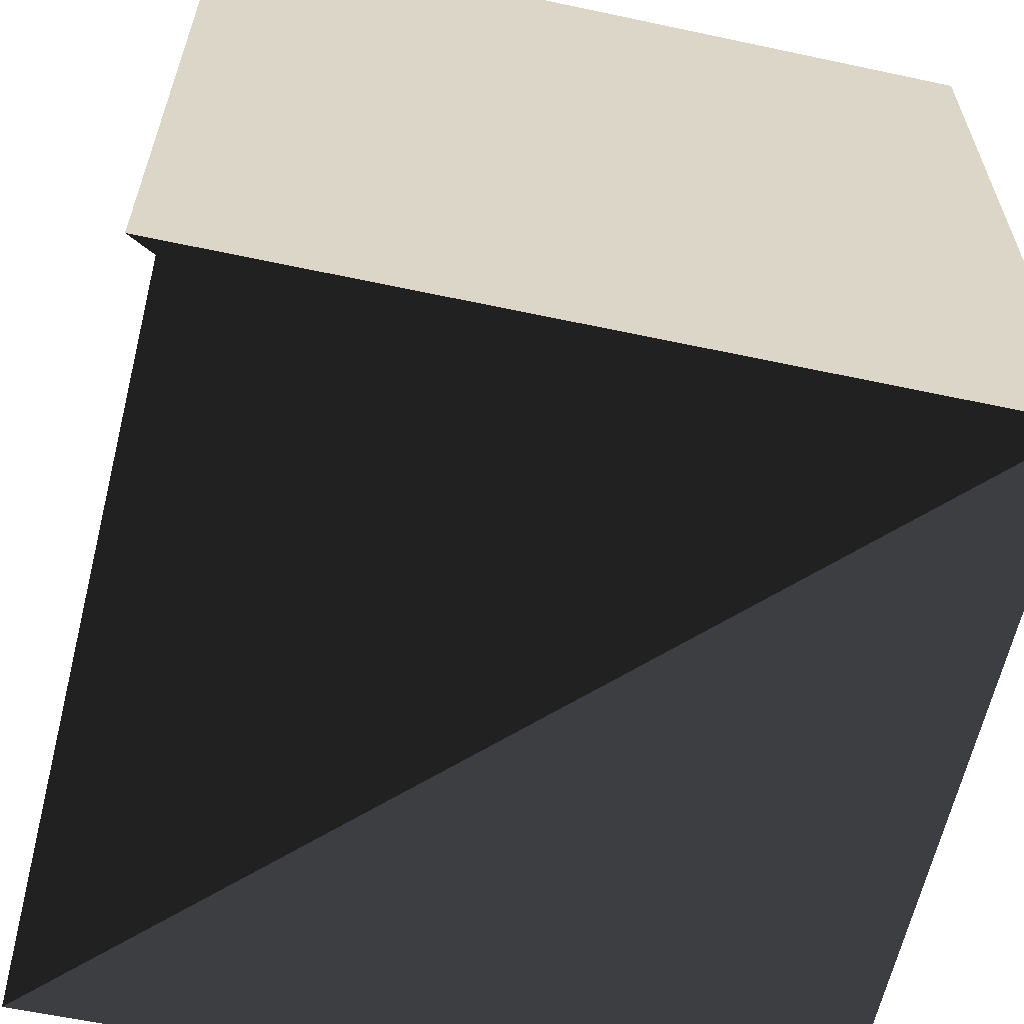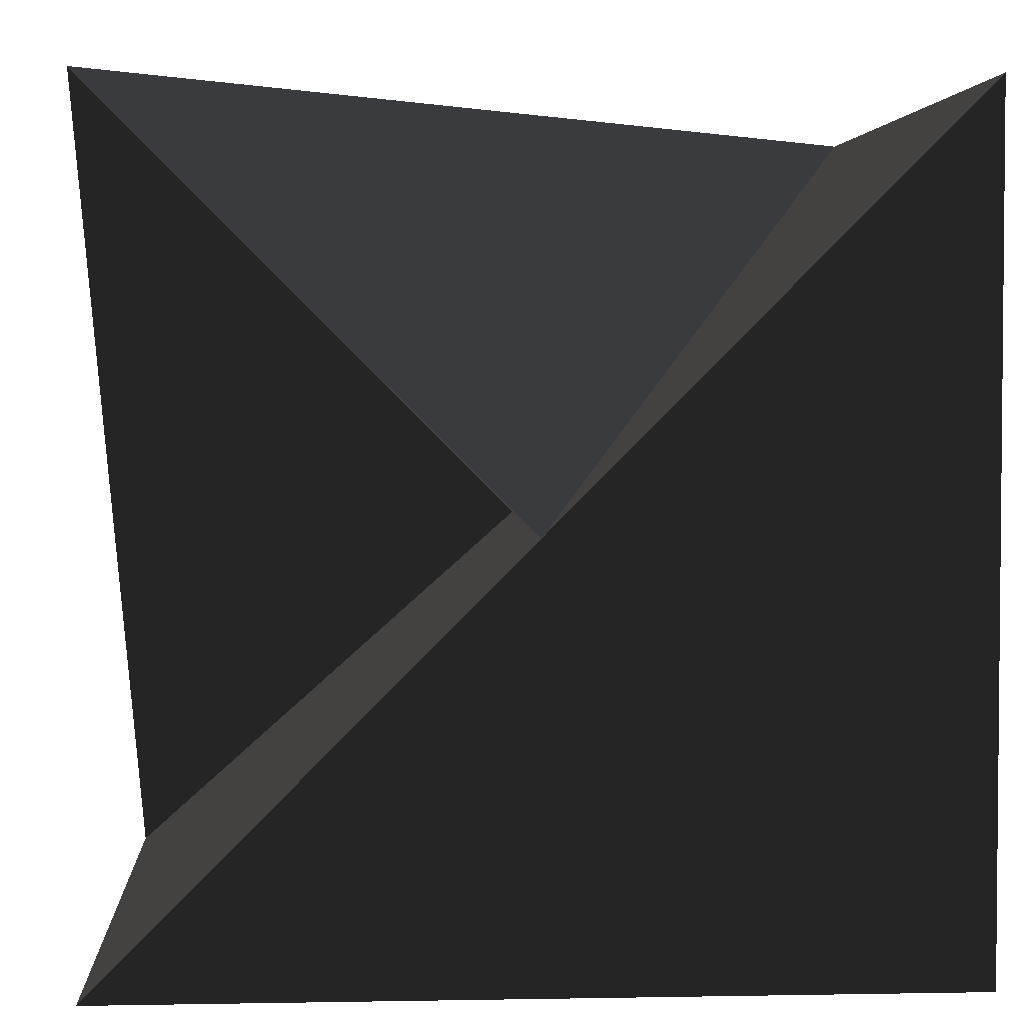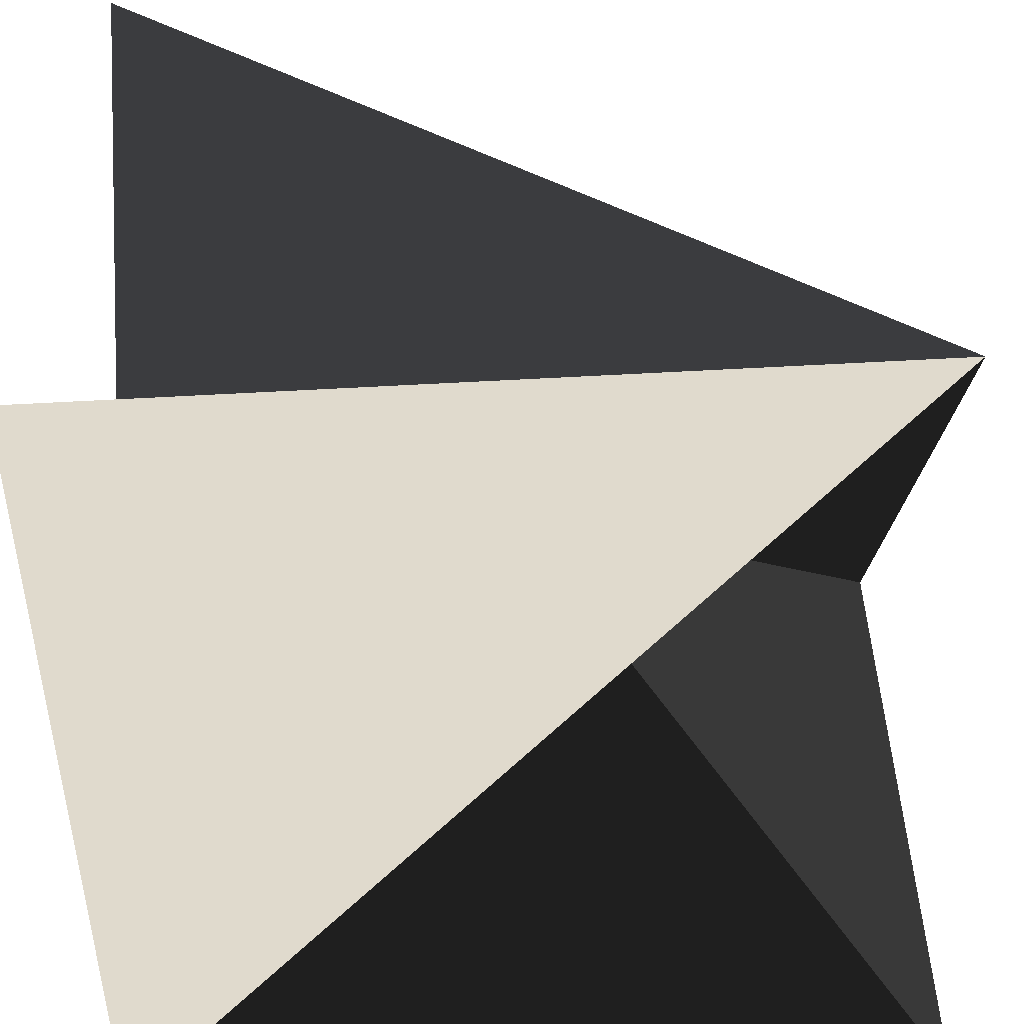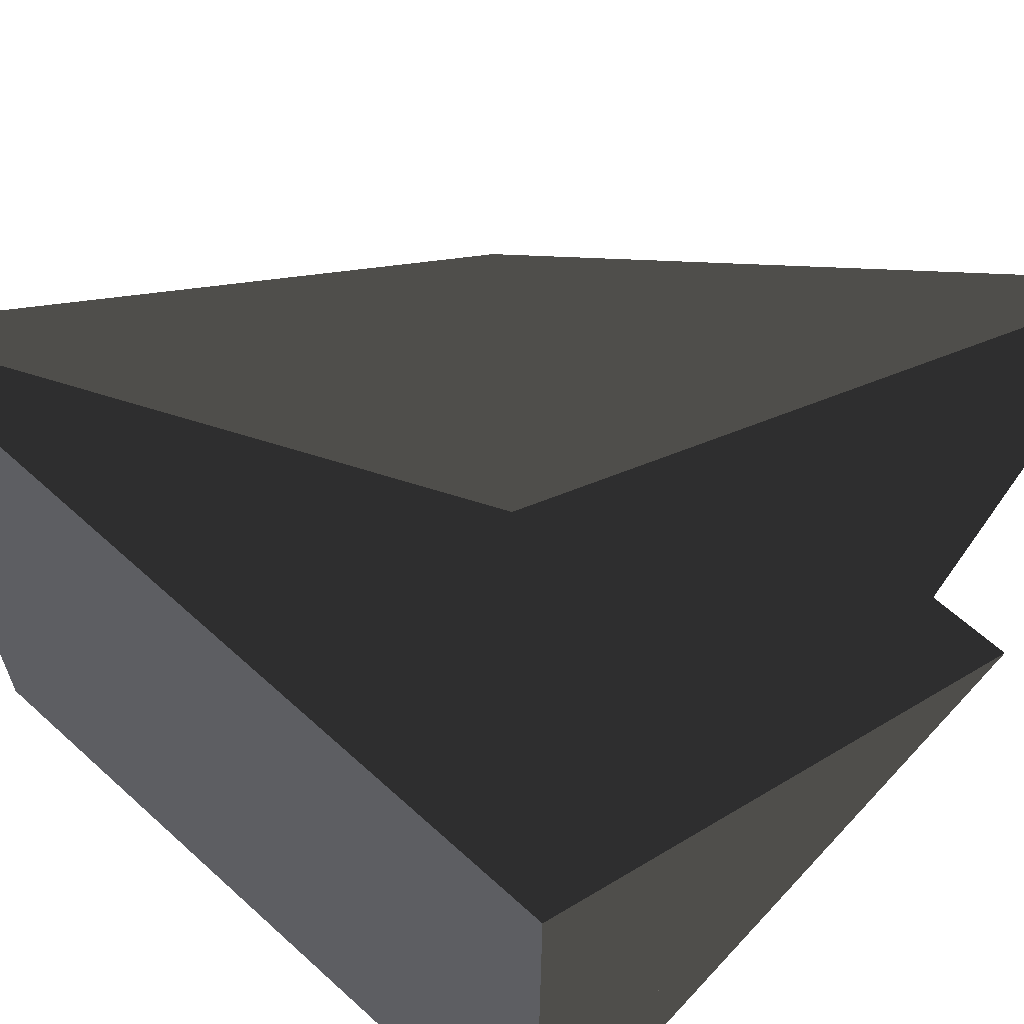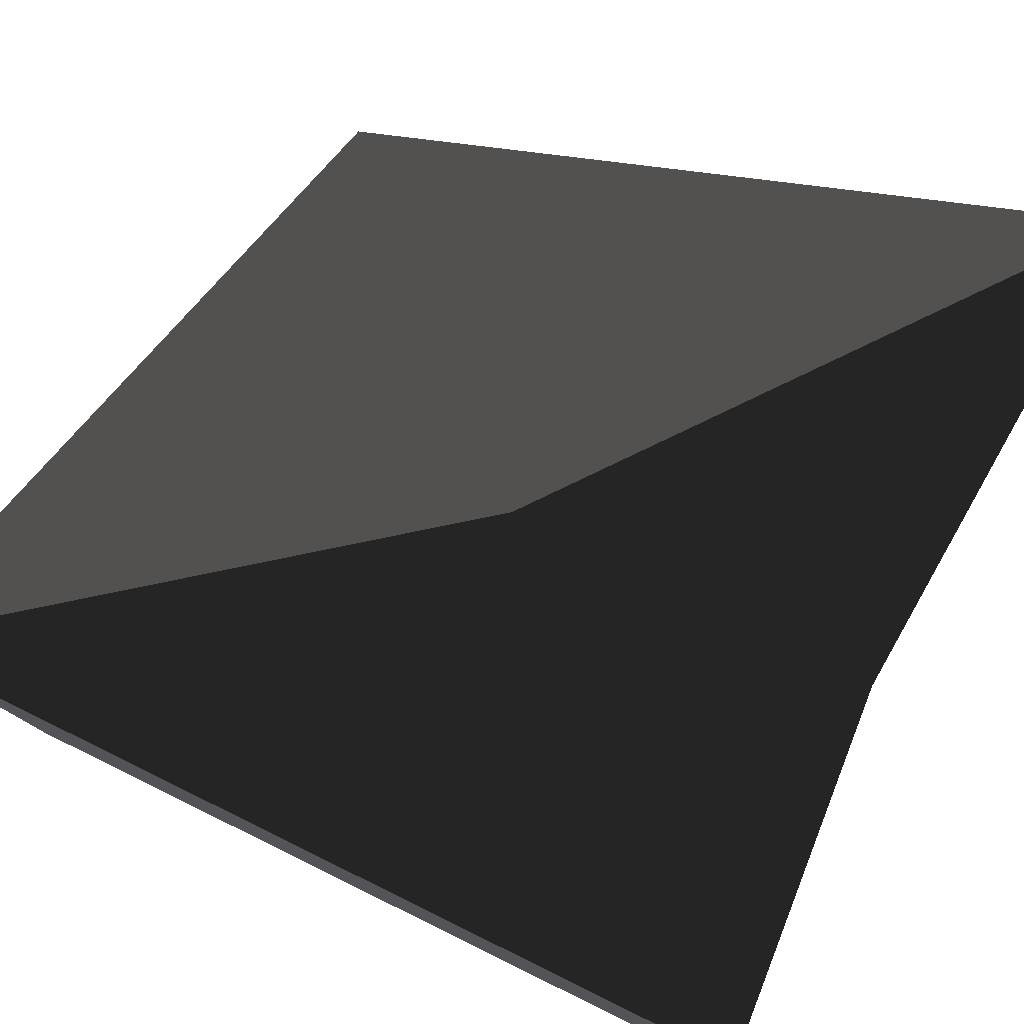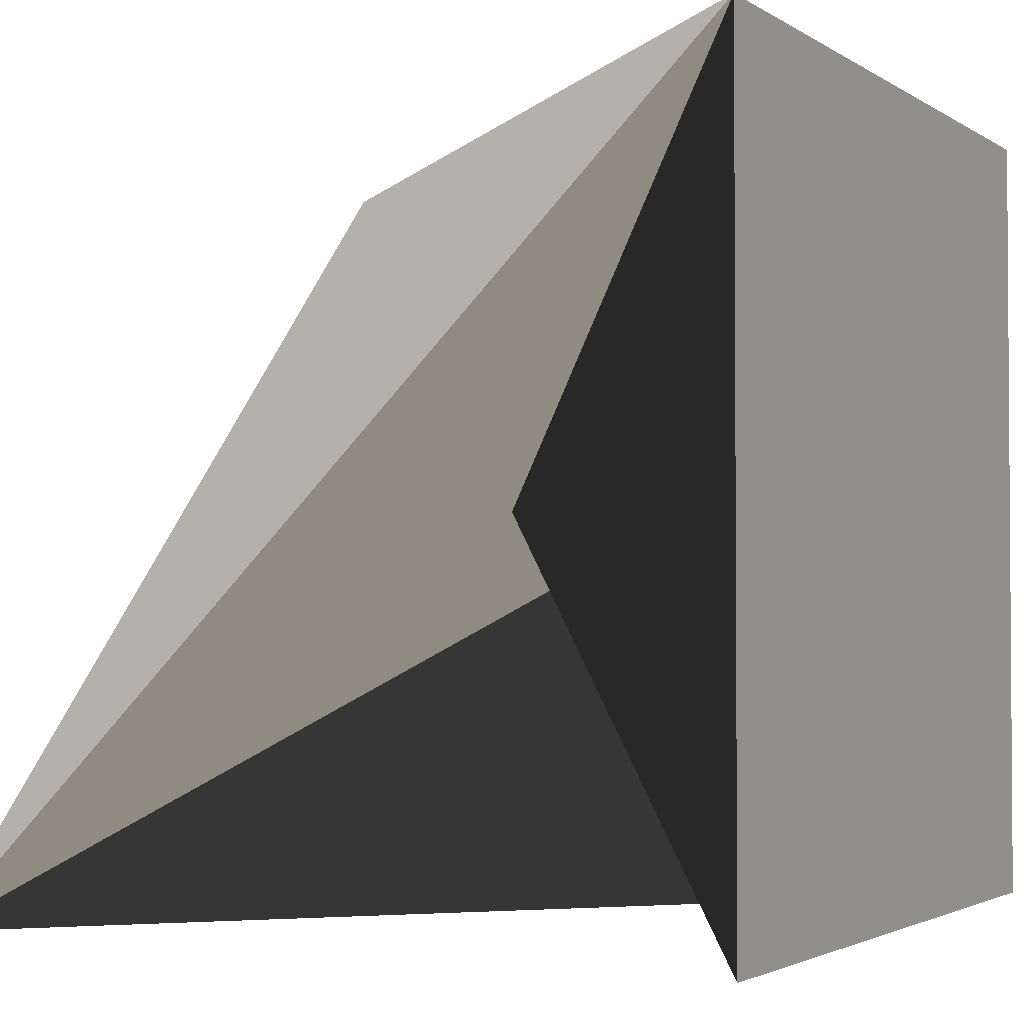
<metadata>
{"format":"obj","ext":"obj","renderer":"f3d","projection":"perspective","resolution":1024,"background":"white","views":[{"elev":-60.8,"azim":167.7,"up":"+Y"},{"elev":3.3,"azim":-93.6,"up":"+Z"},{"elev":-55.7,"azim":3.3,"up":"+Y"},{"elev":62.8,"azim":-137.4,"up":"+Y"},{"elev":79.6,"azim":-153.9,"up":"+Y"},{"elev":-2.4,"azim":116.4,"up":"+Y"}]}
</metadata>
<code>
g cube
v 0 0 0
v 0 0 0
v 0 0 1
v 0 1 0
v 0 1 1
v 1 0 0
v 1 0 1
v 1 1 0
v 1 1 1
f 1 7 5
f 1 3 7
f 1 4 3
f 1 2 4
f 3 8 7
f 3 4 8
f 5 7 8
f 5 8 6
f 1 5 6
f 1 6 2
f 2 6 8
f 2 8 4

</code>
